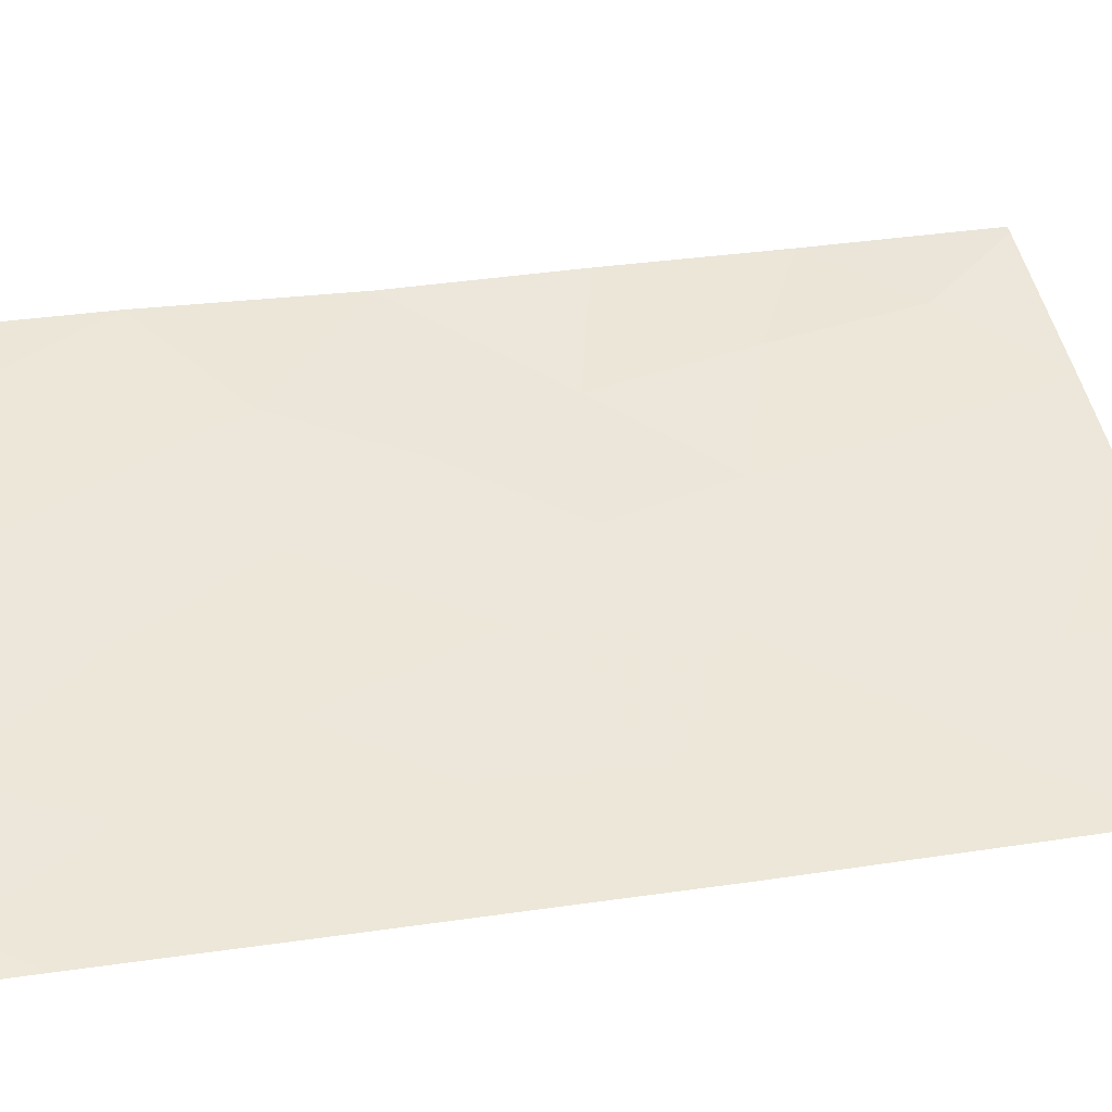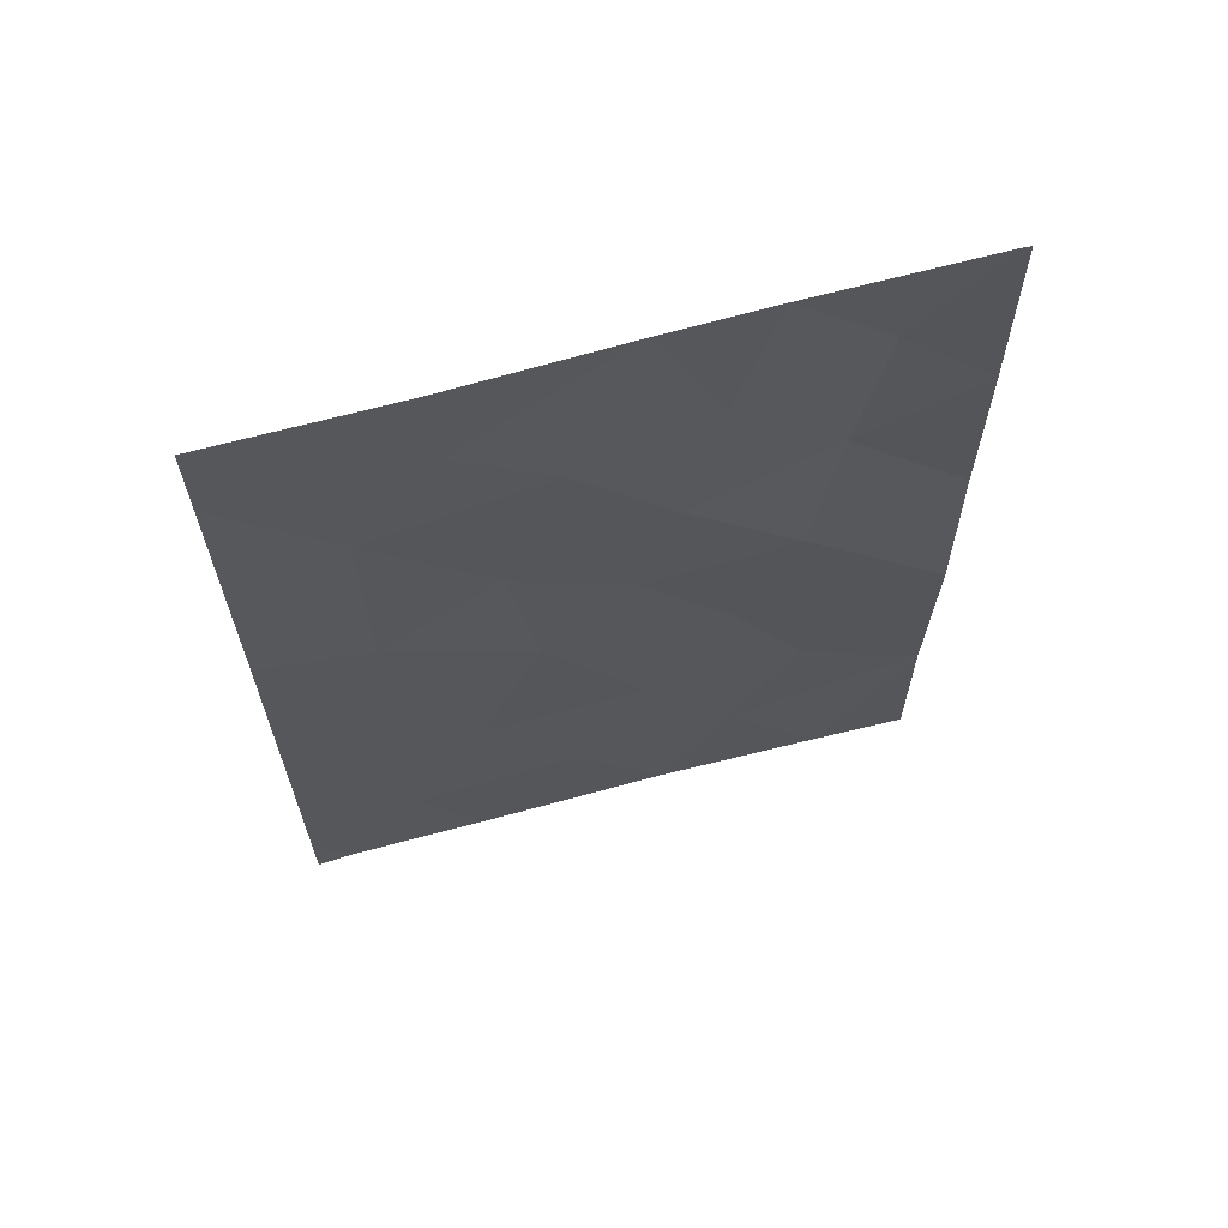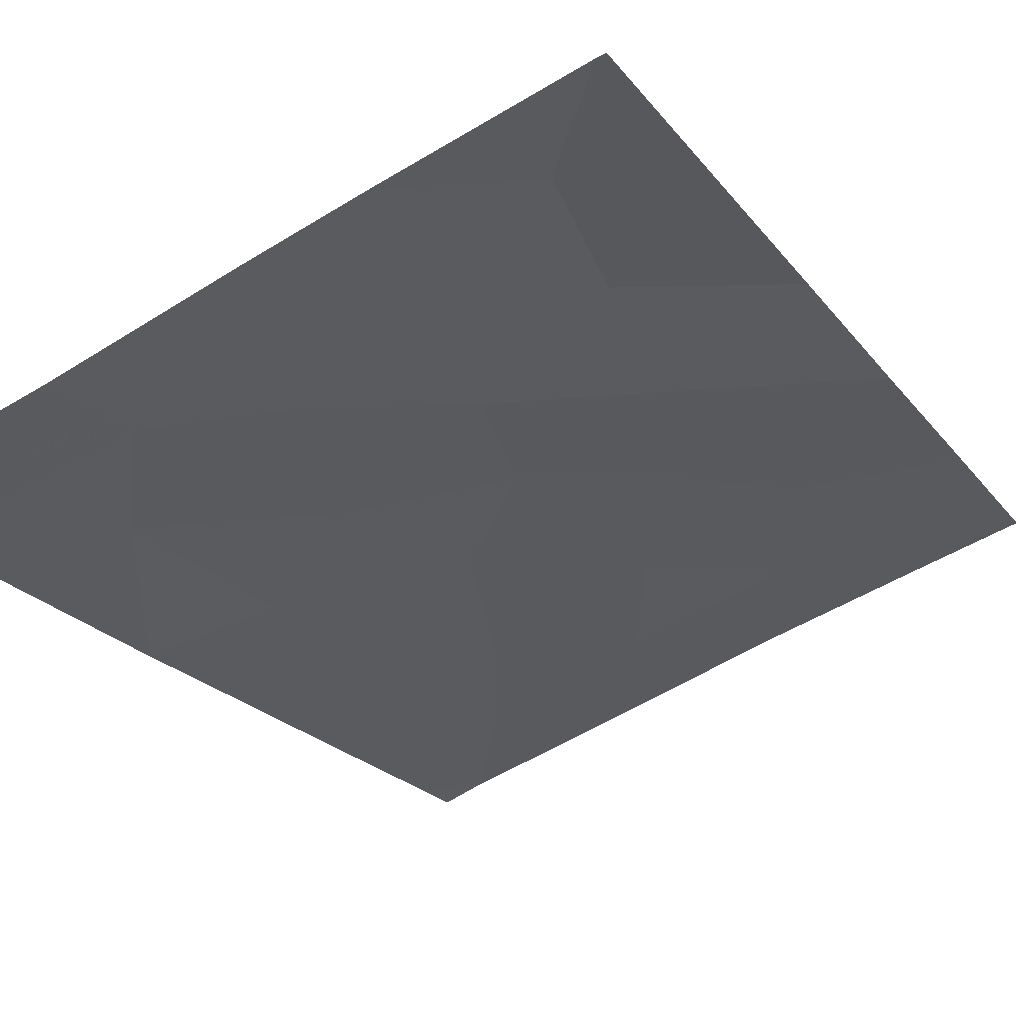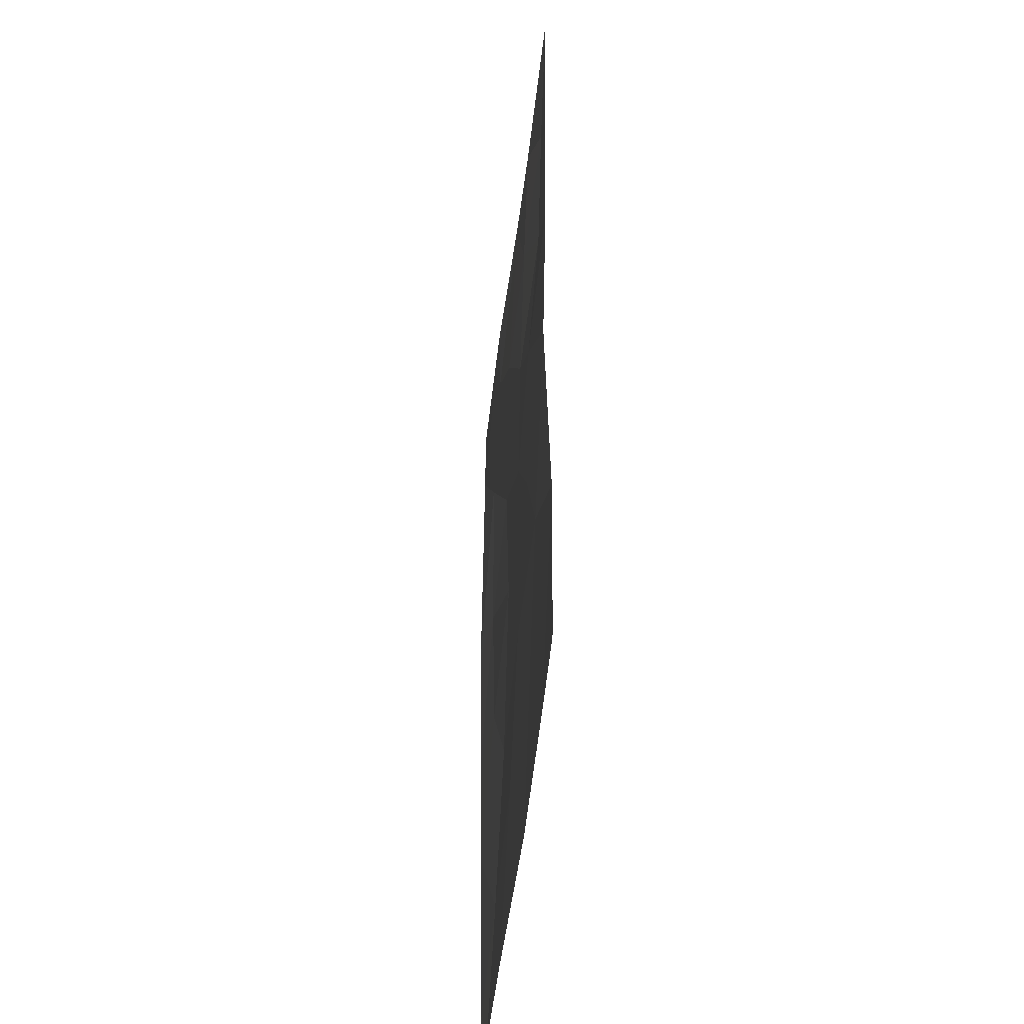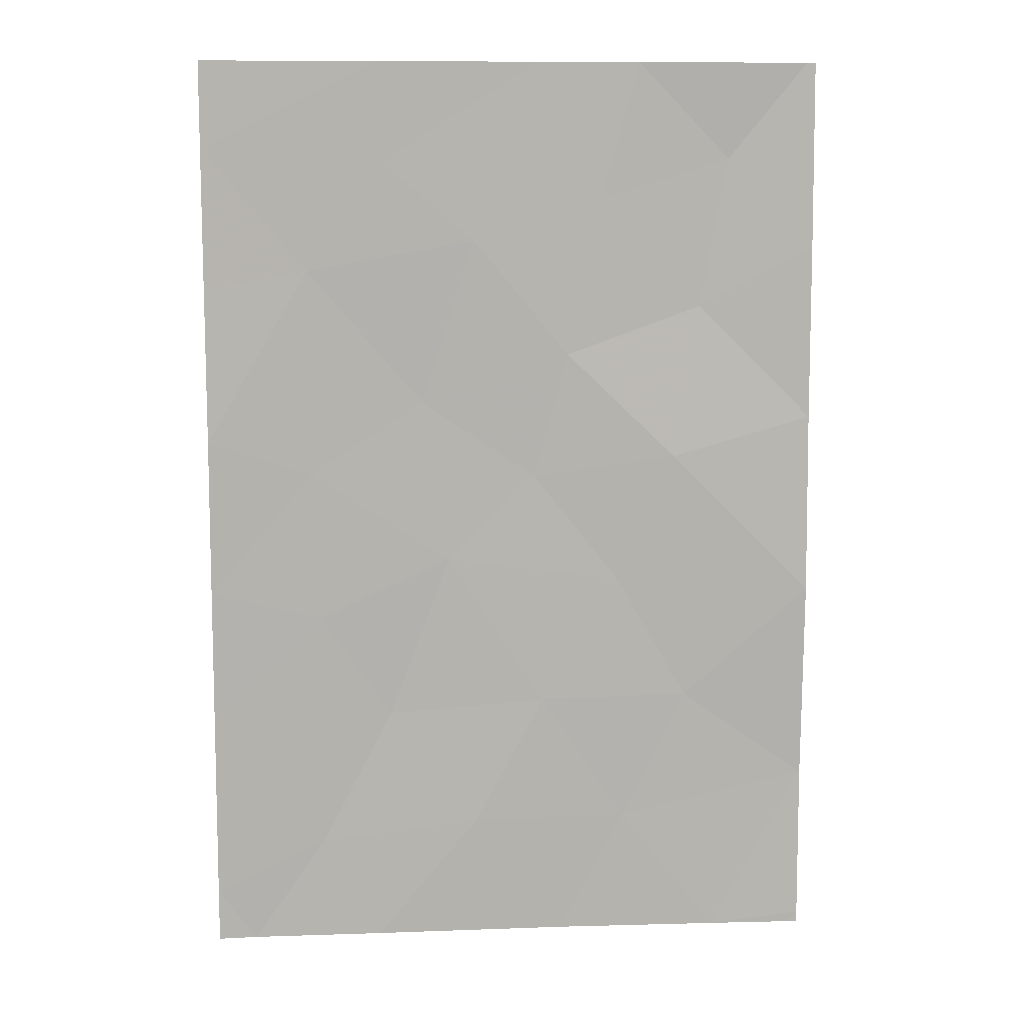
<metadata>
{"format":"obj","ext":"obj","renderer":"f3d","projection":"perspective","resolution":1024,"background":"white","views":[{"elev":29.4,"azim":-102.7,"up":"+Y"},{"elev":66.3,"azim":3.5,"up":"+Z"},{"elev":-21.3,"azim":26.2,"up":"+Y"},{"elev":-46.2,"azim":102.6,"up":"+Z"},{"elev":10.1,"azim":13.6,"up":"+Z"}]}
</metadata>
<code>
v -10.9 55.38 48.74
v -12.04 54.95 50
v -17.5 53.03 41.19
v -15.23 53.88 41.19
v -17.49 53.01 47.02
v -14.8 54 45.51
v -13.36 54.5 44.48
v -13 54.62 38
v -13.23 54.51 41.35
v -11.36 55.14 41.38
v -12.52 54.77 48.2
v -9.771 55.64 45.26
v -9.779 55.66 47.56
v -11.24 55.25 46.78
v -14.47 54.11 43.35
v -17.04 53.25 38
v -17.52 53.06 38.69
v -17.52 53.07 38
v -13.32 54.5 50
v -9.766 55.63 38.14
v -9.868 55.6 38
v -11.53 55.03 44.74
v -9.907 55.67 50
v -9.8 55.69 49.9
v -14.12 54.21 39.62
v -9.743 55.59 42.87
v -15.41 53.8 38
v -16.13 53.56 39.38
v -17.49 53.02 42.93
v -17.48 52.99 45
v -10.94 55.27 38
v -17.5 53.02 48.88
v -17.5 53.03 50
v -15.32 53.76 50
v -12.17 54.88 39.65
v -9.777 55.65 40.22
v -9.765 55.63 38
v -9.801 55.69 50
v -15.26 53.79 48.7
v -16.22 53.47 47.28
v -16.2 53.49 44.55
v -12.92 54.62 46.14
v -16.12 53.53 42.57
v -12.26 54.84 43.04
v -14.12 54.19 47.67
f 3 4 43
f 27 8 25
f 1 2 11
f 12 13 14
f 9 44 15
f 44 7 15
f 16 17 18
f 2 19 11
f 14 1 11
f 42 7 22
f 1 13 24
f 24 23 1
f 1 23 2
f 4 25 9
f 9 10 44
f 42 45 6
f 10 26 44
f 26 12 22
f 10 35 36
f 28 27 25
f 25 4 28
f 29 3 43
f 5 30 40
f 33 32 34
f 25 8 35
f 30 29 41
f 44 22 7
f 6 7 42
f 35 31 36
f 9 35 10
f 19 34 39
f 13 1 14
f 4 9 15
f 3 28 4
f 36 26 10
f 20 31 21
f 28 16 27
f 39 34 32
f 20 21 37
f 24 38 23
f 28 3 17
f 17 16 28
f 45 40 6
f 6 41 15
f 19 45 11
f 36 31 20
f 11 42 14
f 45 42 11
f 40 45 39
f 14 22 12
f 22 14 42
f 35 8 31
f 41 43 15
f 35 9 25
f 43 4 15
f 32 5 40
f 44 26 22
f 45 19 39
f 40 30 41
f 15 7 6
f 41 29 43
f 40 41 6
f 32 40 39

</code>
